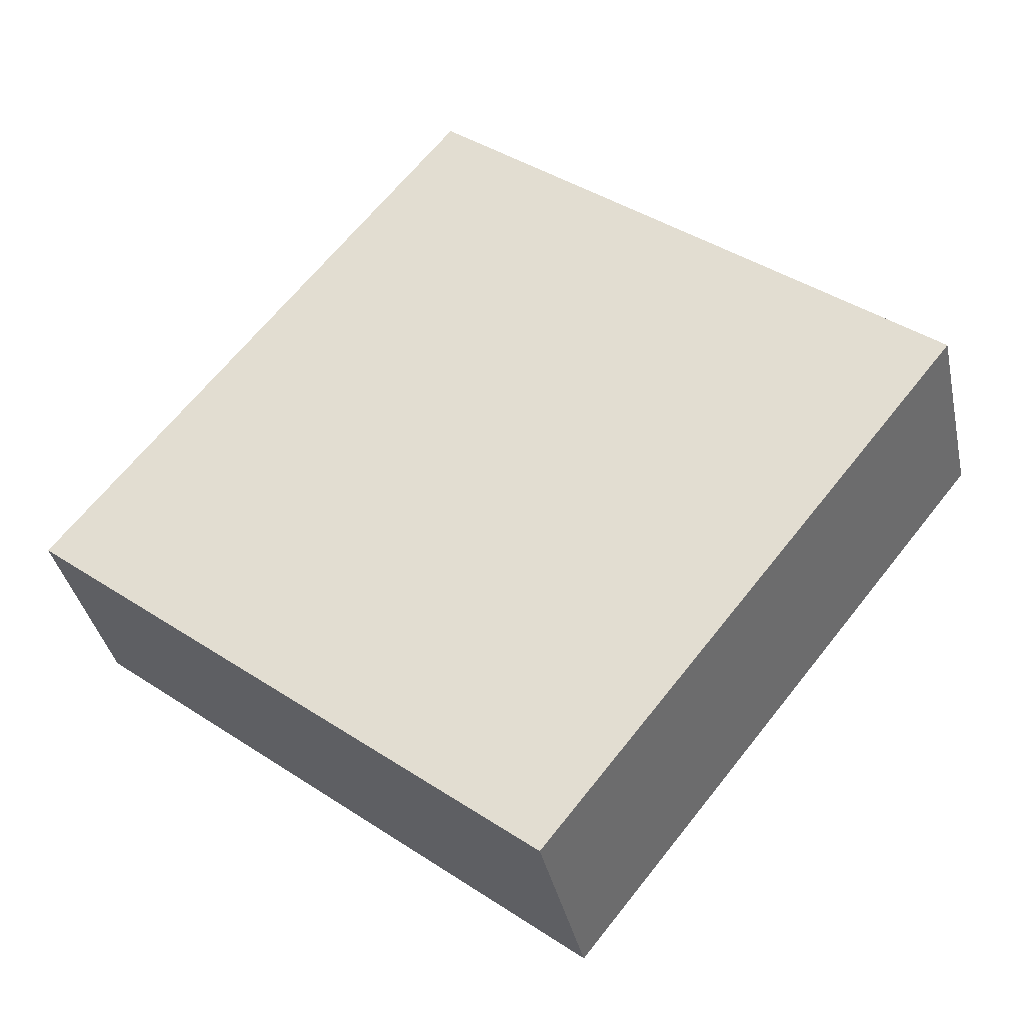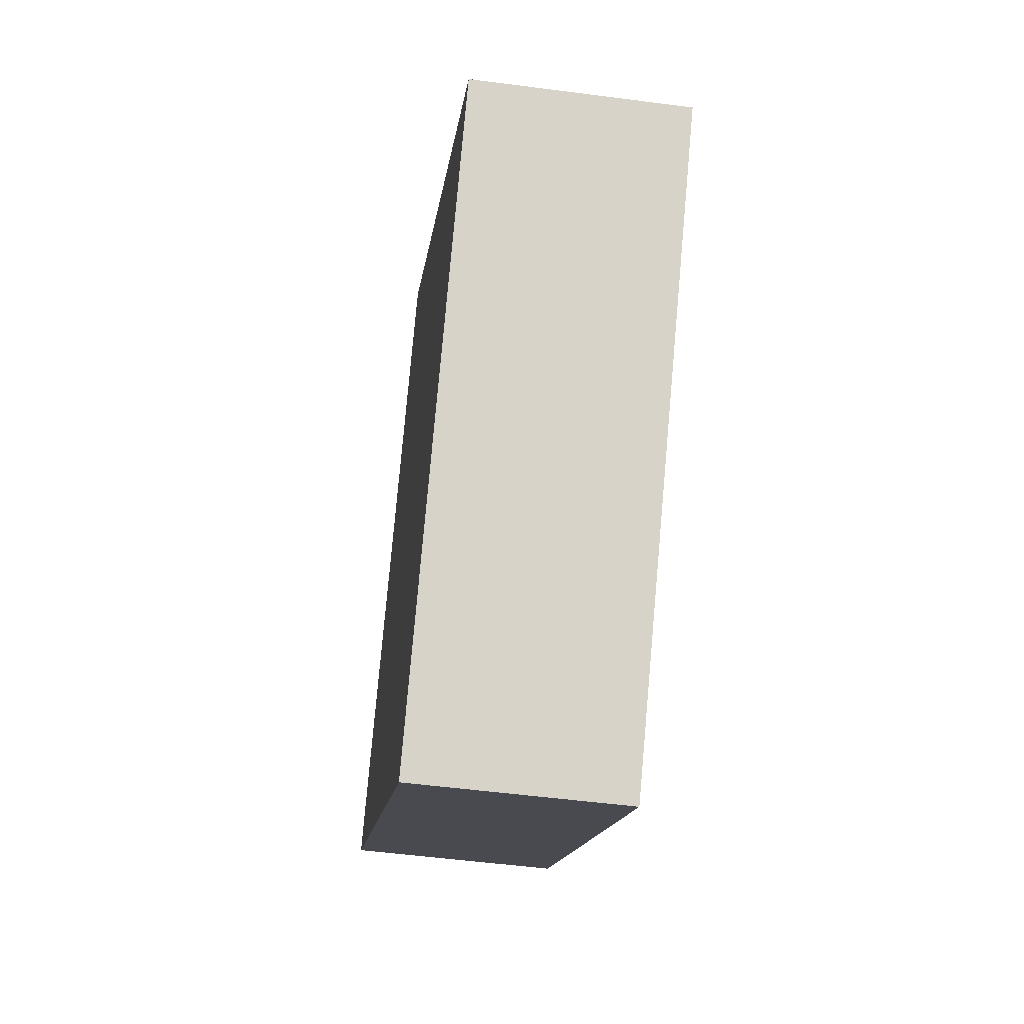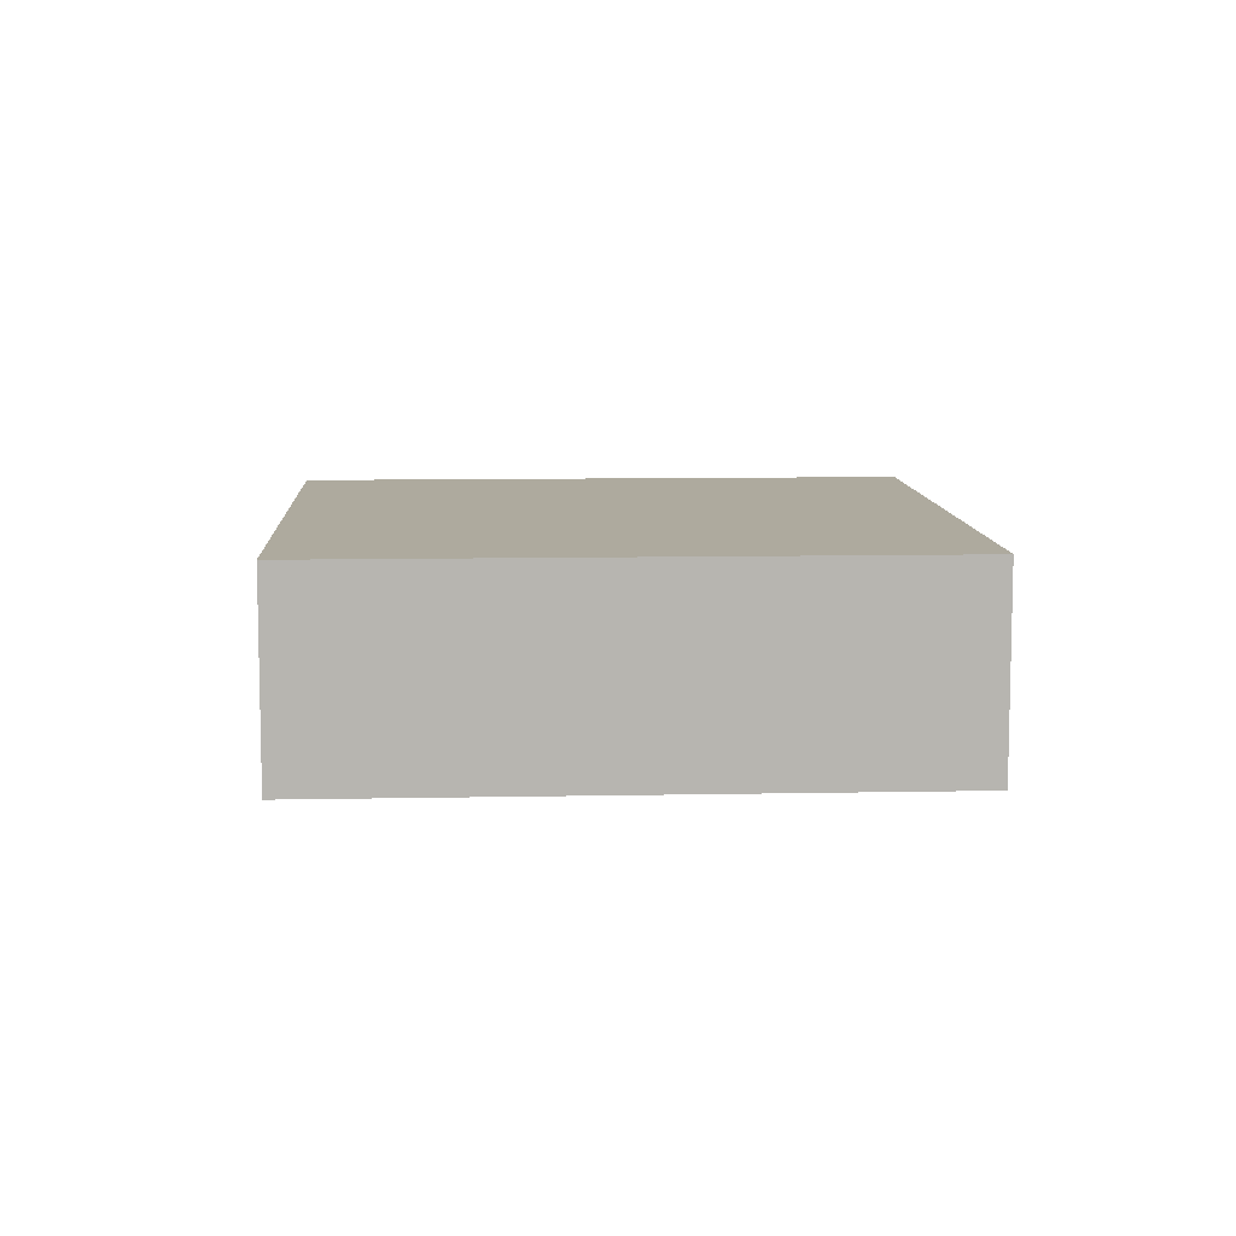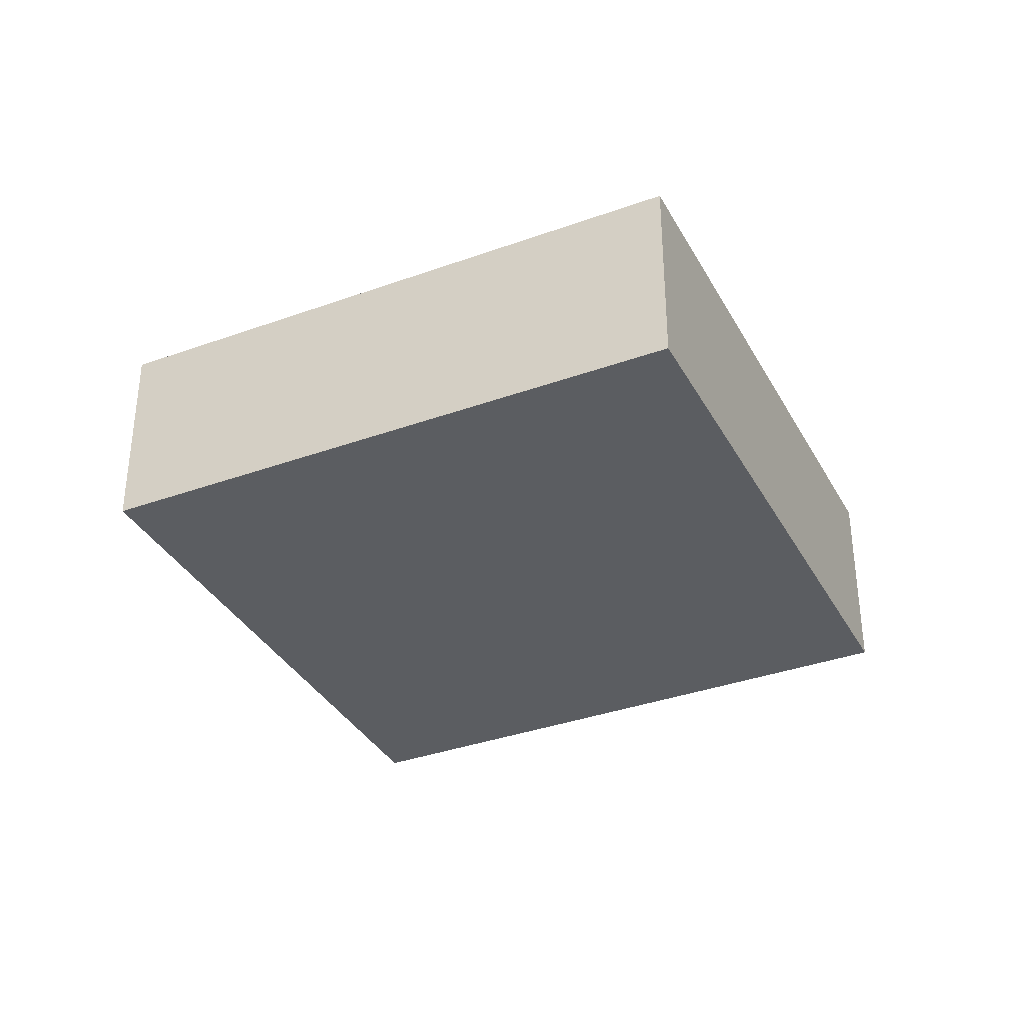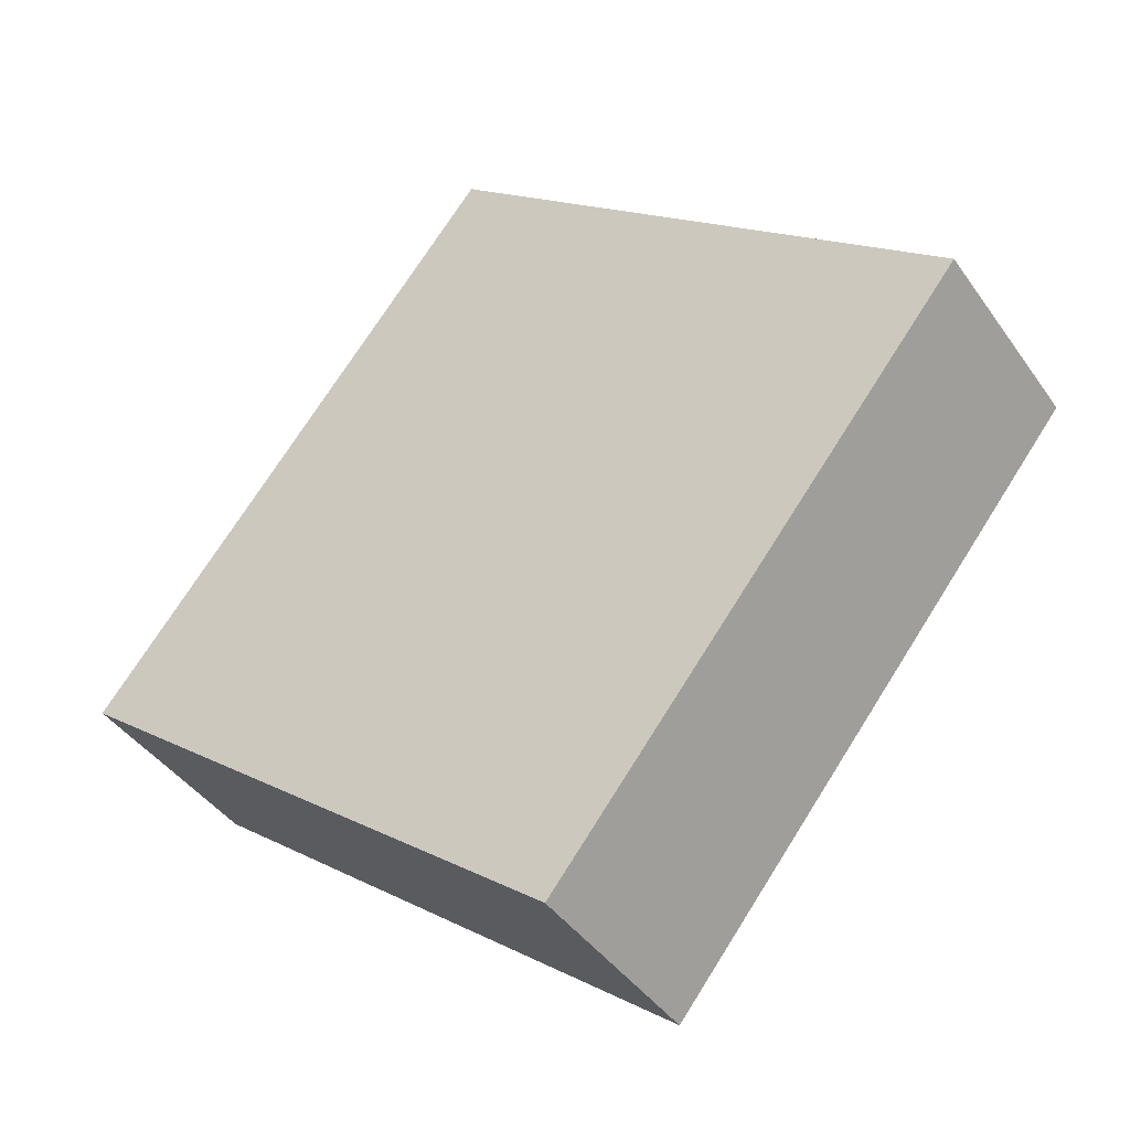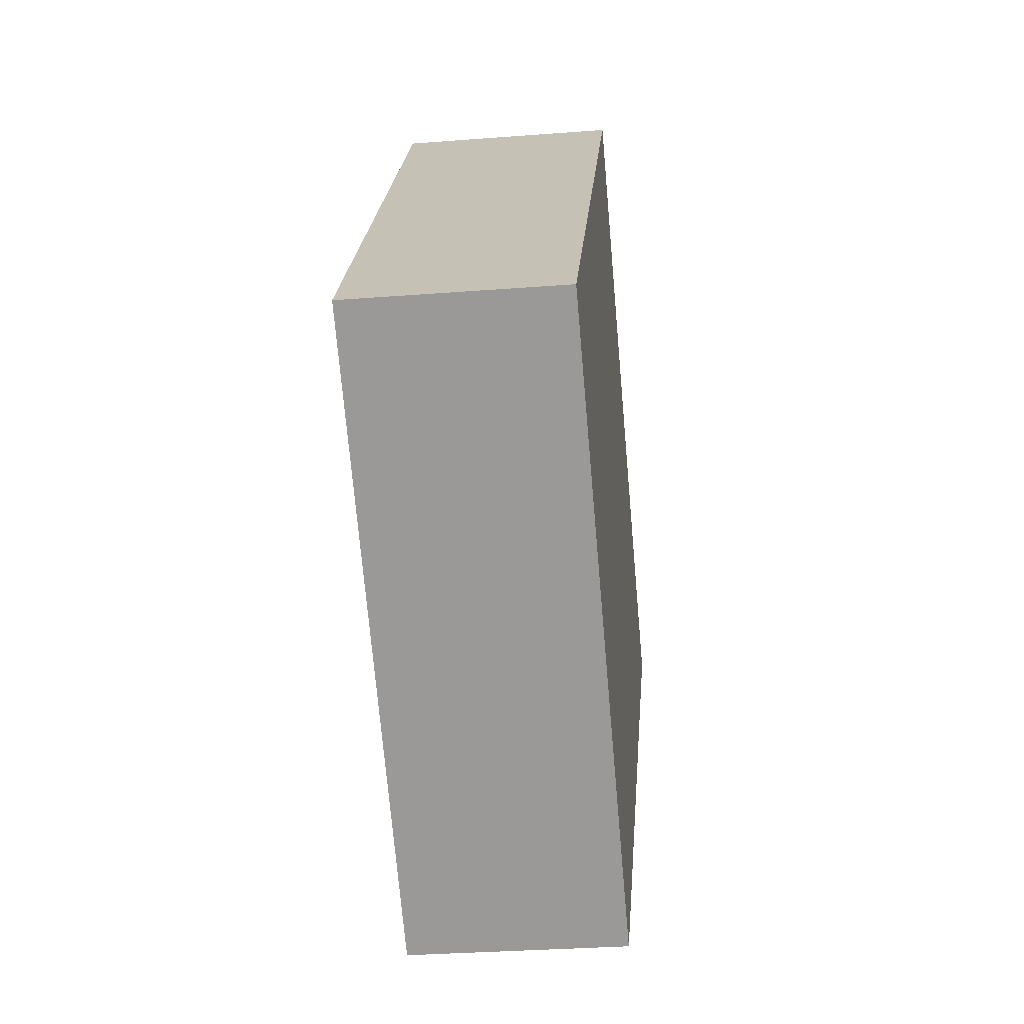
<metadata>
{"format":"obj","ext":"obj","renderer":"f3d","projection":"perspective","resolution":1024,"background":"white","views":[{"elev":-36.9,"azim":-168.1,"up":"+Z"},{"elev":-51.9,"azim":-98.1,"up":"+Z"},{"elev":9.2,"azim":48.3,"up":"+Y"},{"elev":-35.5,"azim":76.9,"up":"+Y"},{"elev":-41.6,"azim":-148.1,"up":"+Z"},{"elev":-31.3,"azim":96.3,"up":"+Z"}]}
</metadata>
<code>
v  6.265 2.626 5.001
v  4.586 2.626 -5.745
v  5.589e-05 2.626 -8.297e-05
v  5.091 2.626 -6.378
v  11.36 2.626 -1.377
v  0 0 0
v  6.265 -3.062e-16 5.001
v  11.36 8.431e-17 -1.377
v  5.091 3.905e-16 -6.378
v  4.586 3.518e-16 -5.745
g defaultobject
f 1 2 3
f 2 1 4
f 4 1 5
f 1 6 7
f 6 1 3
f 8 1 7
f 1 8 5
f 9 5 8
f 5 9 4
f 2 9 10
f 9 2 4
f 3 10 6
f 10 3 2
f 6 8 7
f 8 6 9
f 9 6 10

</code>
